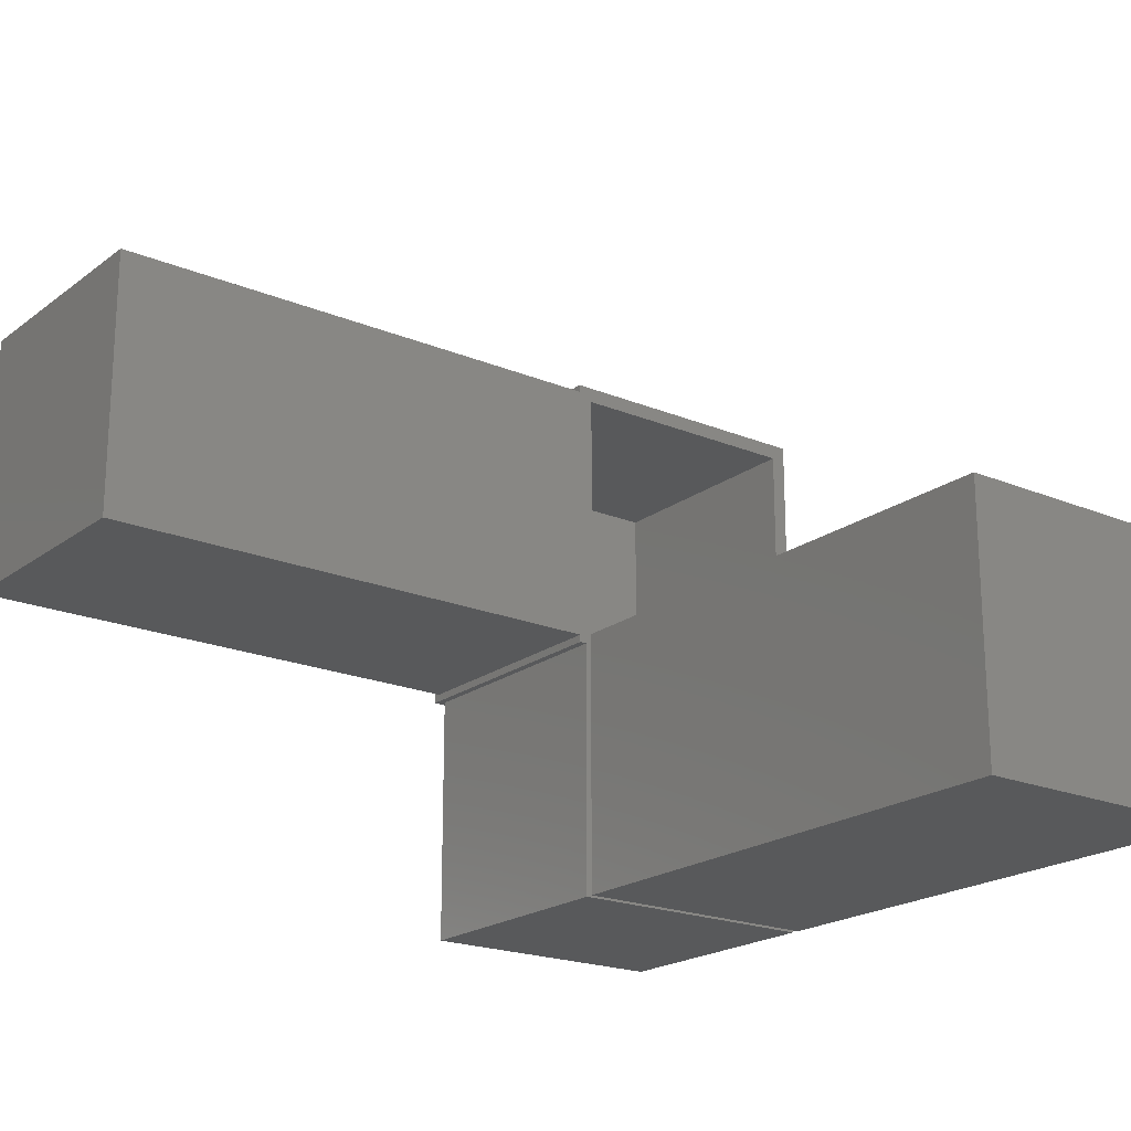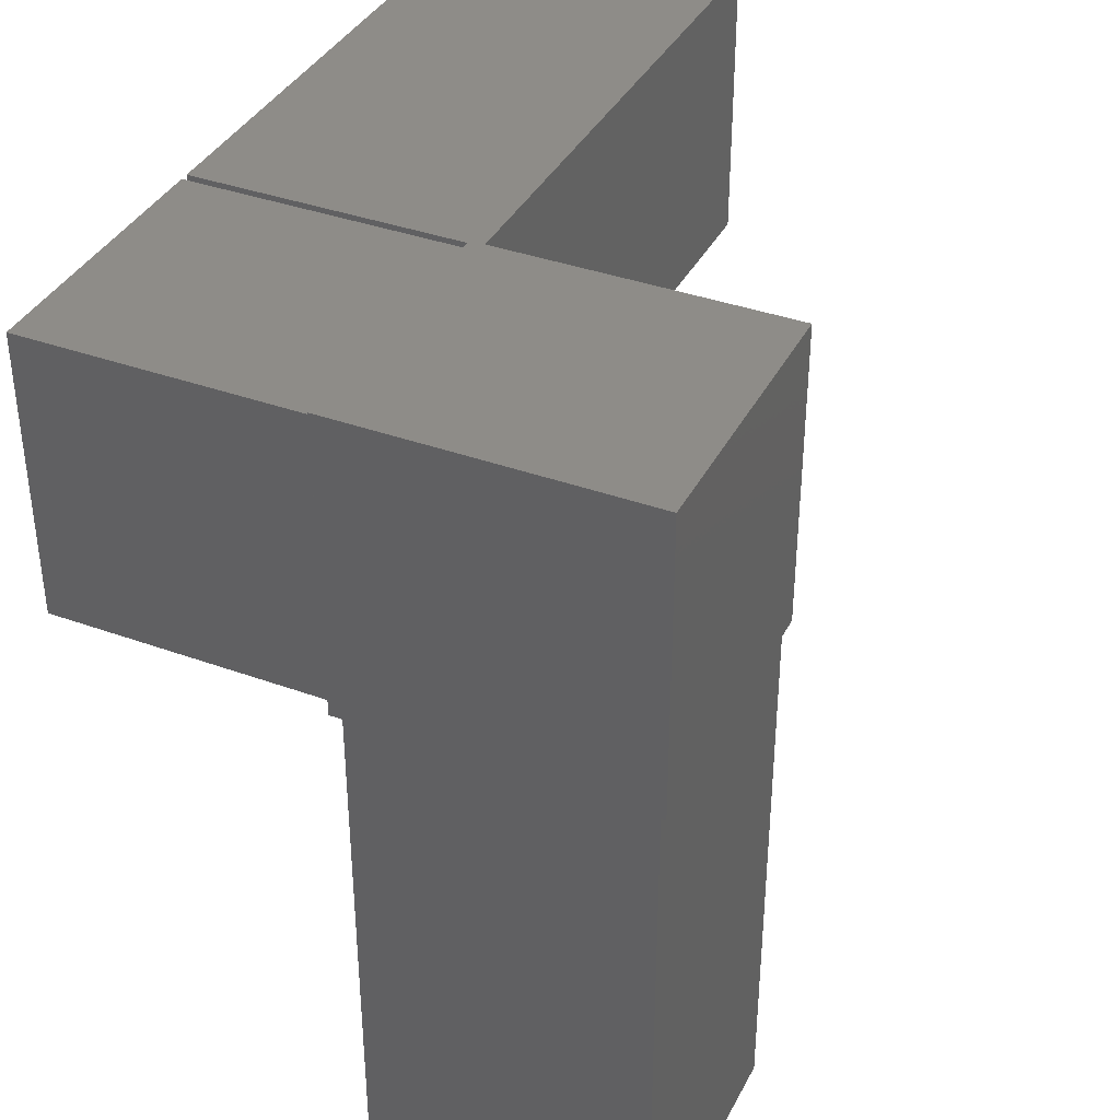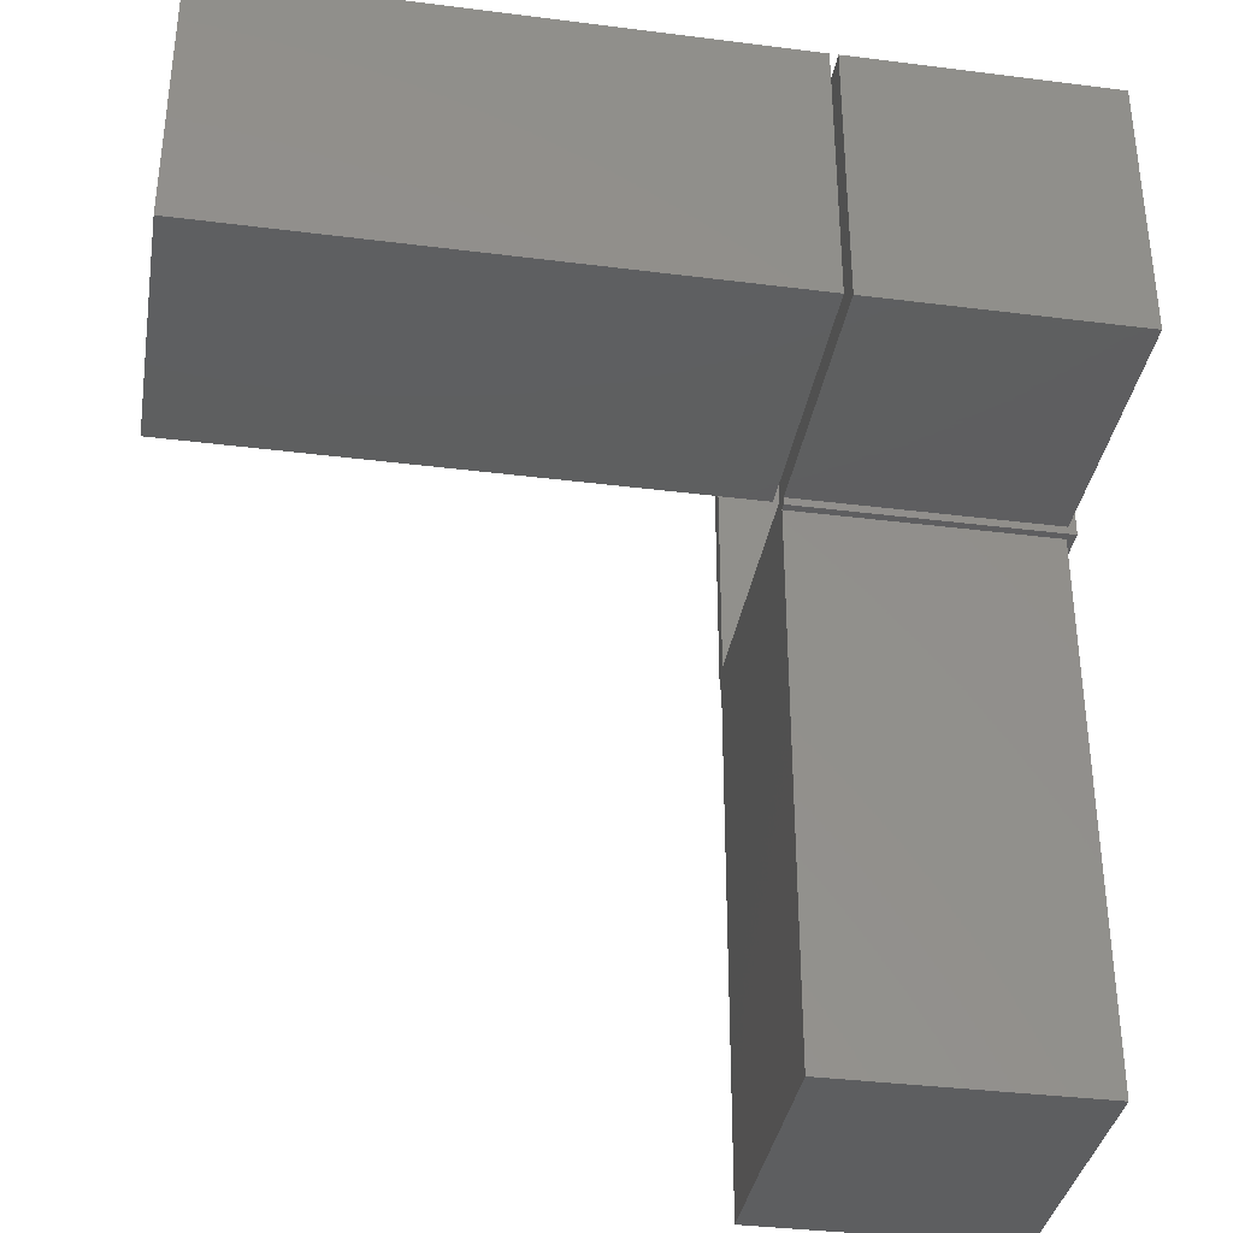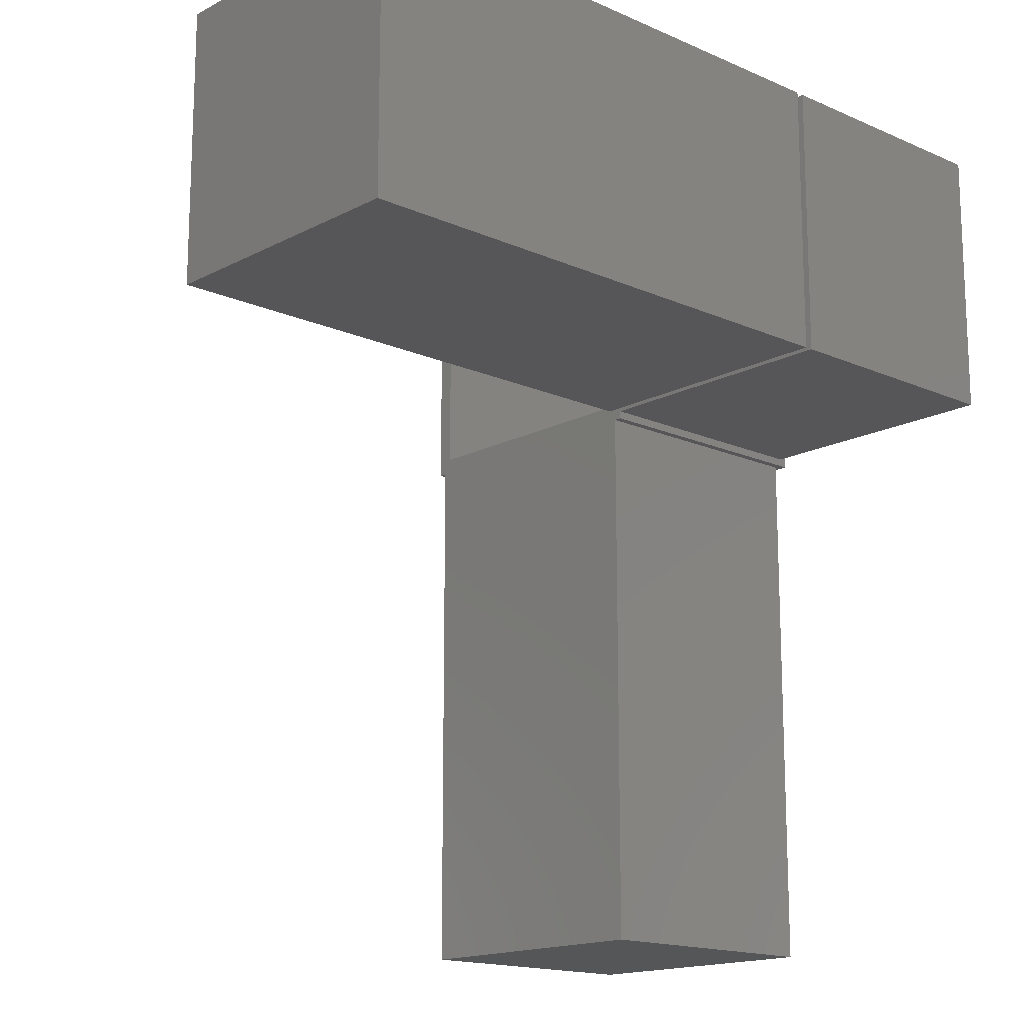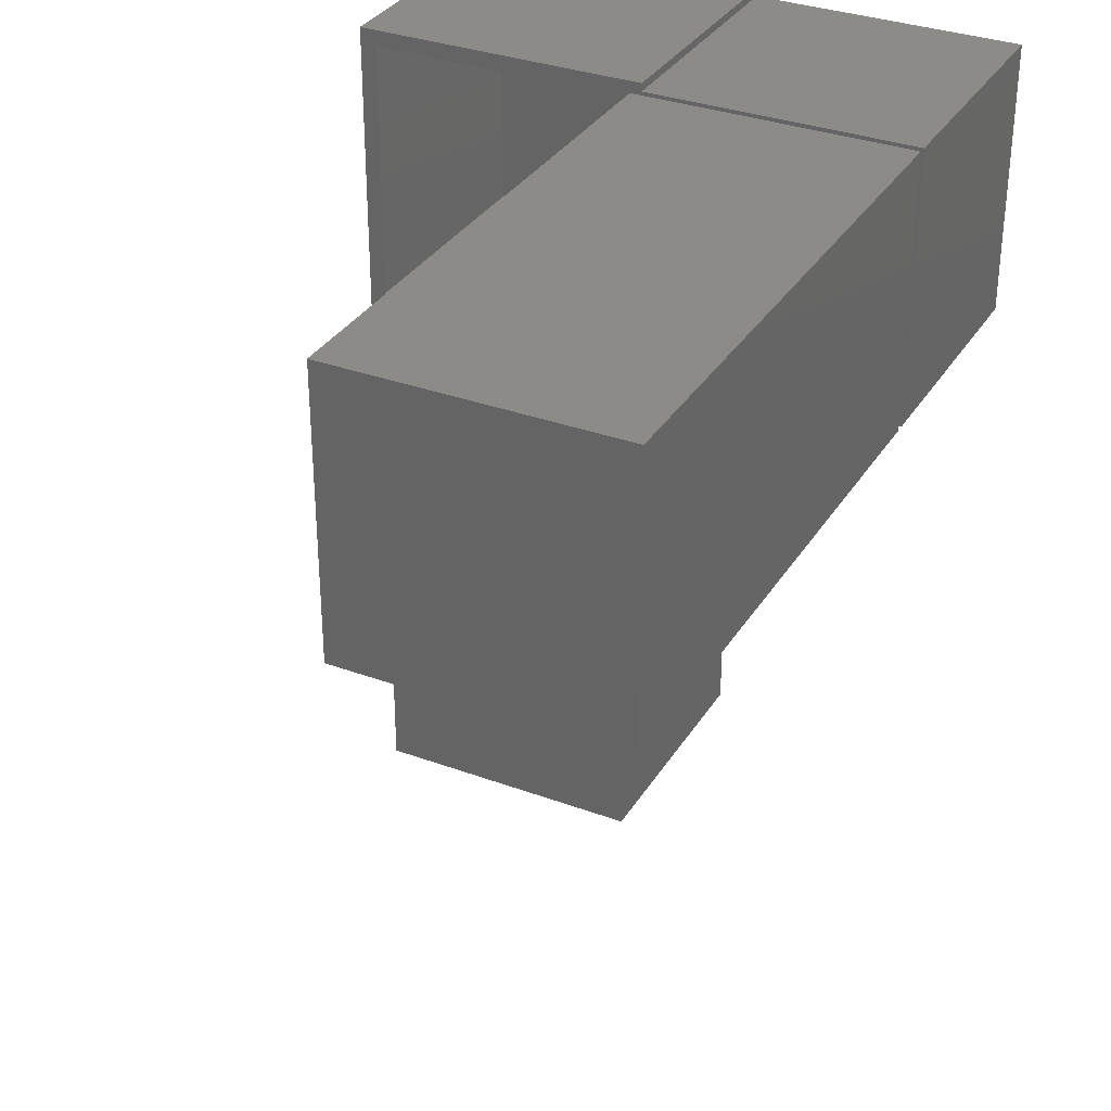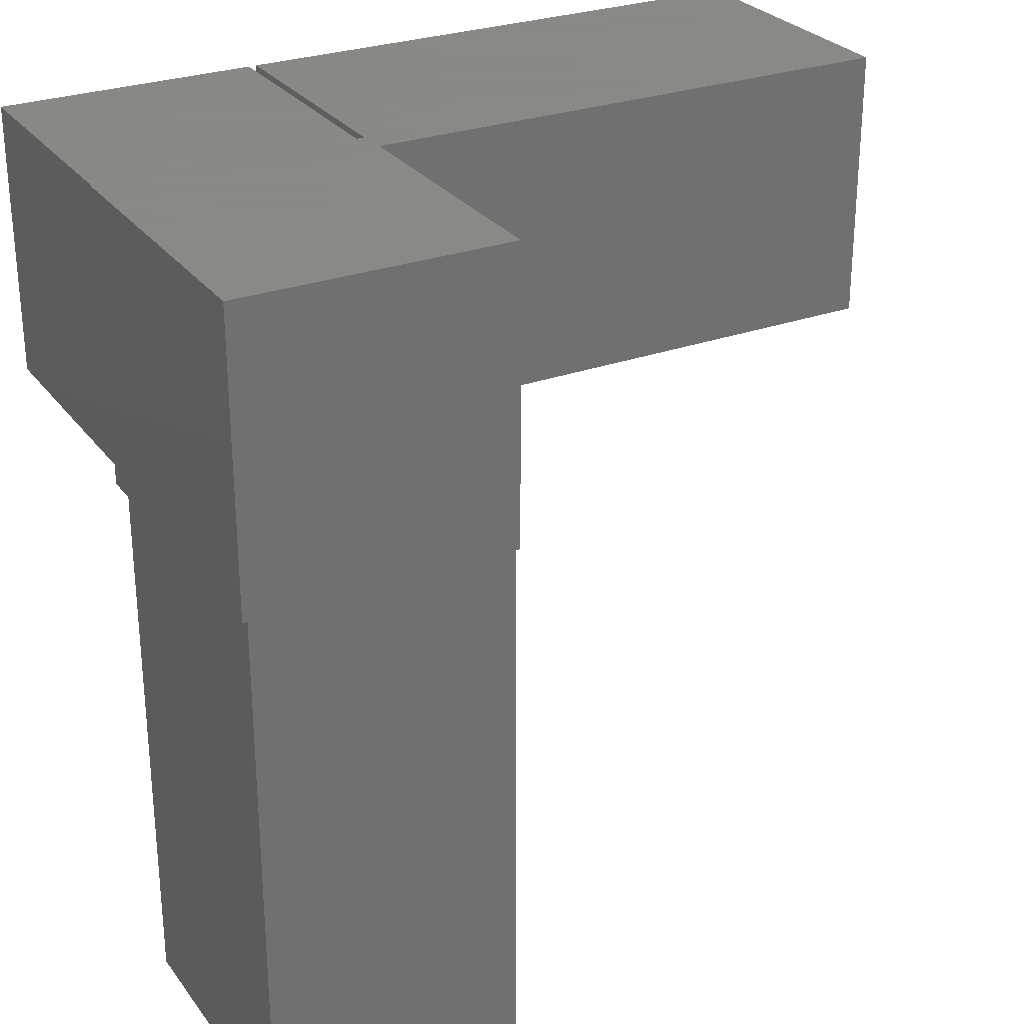
<metadata>
{"format":"stl","ext":"stl","renderer":"f3d","projection":"perspective","resolution":1024,"background":"white","views":[{"elev":-20.4,"azim":-127.1,"up":"+Y"},{"elev":37.7,"azim":114.8,"up":"+Z"},{"elev":-35.8,"azim":-9.5,"up":"+Z"},{"elev":-15.9,"azim":-42.7,"up":"+Z"},{"elev":33.0,"azim":-63.0,"up":"+Z"},{"elev":27.9,"azim":151.0,"up":"+Z"}]}
</metadata>
<code>
# stl→obj: 40 verts, 72 faces
v -0.0625 -0.2734 0.6797
v -0.0625 -0.2734 0.4062
v -0.0625 -0.5469 0.6797
v -0.0625 -0.5469 0.4062
v 0.4844 -0.2734 0.4062
v 0.4844 -0.2734 0.6797
v 0.4844 -0.5469 0.4062
v 0.4844 -0.5469 0.6797
v 0.4922 3.036e-17 0.3984
v 0.4922 -0.007812 0.4141
v 0.4922 0.007812 0.3984
v 0.4922 0 -0.1484
v 0.4922 -0.2812 0.6797
v 0.4922 -0.2656 0.6719
v 0.4922 -0.5469 0.6797
v 0.4922 -0.2656 0.4141
v 0.4922 -0.2734 -0.1484
v 0.4922 -0.2734 0.3984
v 0.4922 -0.2812 0.3984
v 0.4922 -0.2812 0.4062
v 0.4922 -0.5469 0.4062
v 0.4922 0.007812 0.6875
v 0.4922 -0.007812 0.6719
v 0.4922 -0.2812 0.6875
v 0.7484 -0.5469 0.4062
v 0.7484 -0.5469 0.6797
v 0.7484 -0.2812 0.4062
v 0.7484 -0.2812 0.6797
v 0.7562 -0.2812 0.3984
v 0.7562 -0.2812 0.6875
v 0.7484 1.422e-17 -0.1484
v 0.7484 4.458e-17 0.3984
v 0.7484 -0.2734 -0.1484
v 0.7484 -0.2734 0.3984
v 0.7562 0.007812 0.3984
v 0.7405 -0.007812 0.4141
v 0.7405 -0.2656 0.4141
v 0.7405 -0.007812 0.6719
v 0.7405 -0.2656 0.6719
v 0.7562 0.007812 0.6875
f 1 2 3
f 3 2 4
f 2 1 5
f 5 1 6
f 4 7 3
f 3 7 8
f 6 1 8
f 8 1 3
f 2 5 4
f 4 5 7
f 5 6 7
f 7 6 8
f 9 10 11
f 9 12 10
f 13 14 15
f 16 10 12
f 16 12 17
f 16 17 18
f 16 18 19
f 16 19 20
f 16 20 21
f 16 21 15
f 16 15 14
f 11 10 22
f 22 10 23
f 22 23 24
f 24 23 14
f 24 14 13
f 21 25 15
f 15 25 26
f 20 27 21
f 21 27 25
f 27 28 25
f 25 28 26
f 28 13 26
f 26 13 15
f 19 27 20
f 19 29 27
f 30 24 13
f 30 13 28
f 30 28 27
f 30 27 29
f 31 32 33
f 33 32 34
f 12 9 31
f 31 9 32
f 17 33 18
f 18 33 34
f 12 31 17
f 17 31 33
f 11 32 9
f 11 35 32
f 29 19 18
f 29 18 34
f 29 34 32
f 29 32 35
f 10 16 36
f 36 16 37
f 38 39 23
f 23 39 14
f 10 36 23
f 23 36 38
f 16 14 37
f 37 14 39
f 35 40 29
f 29 40 30
f 40 22 30
f 30 22 24
f 11 22 35
f 35 22 40
f 36 37 38
f 38 37 39

</code>
